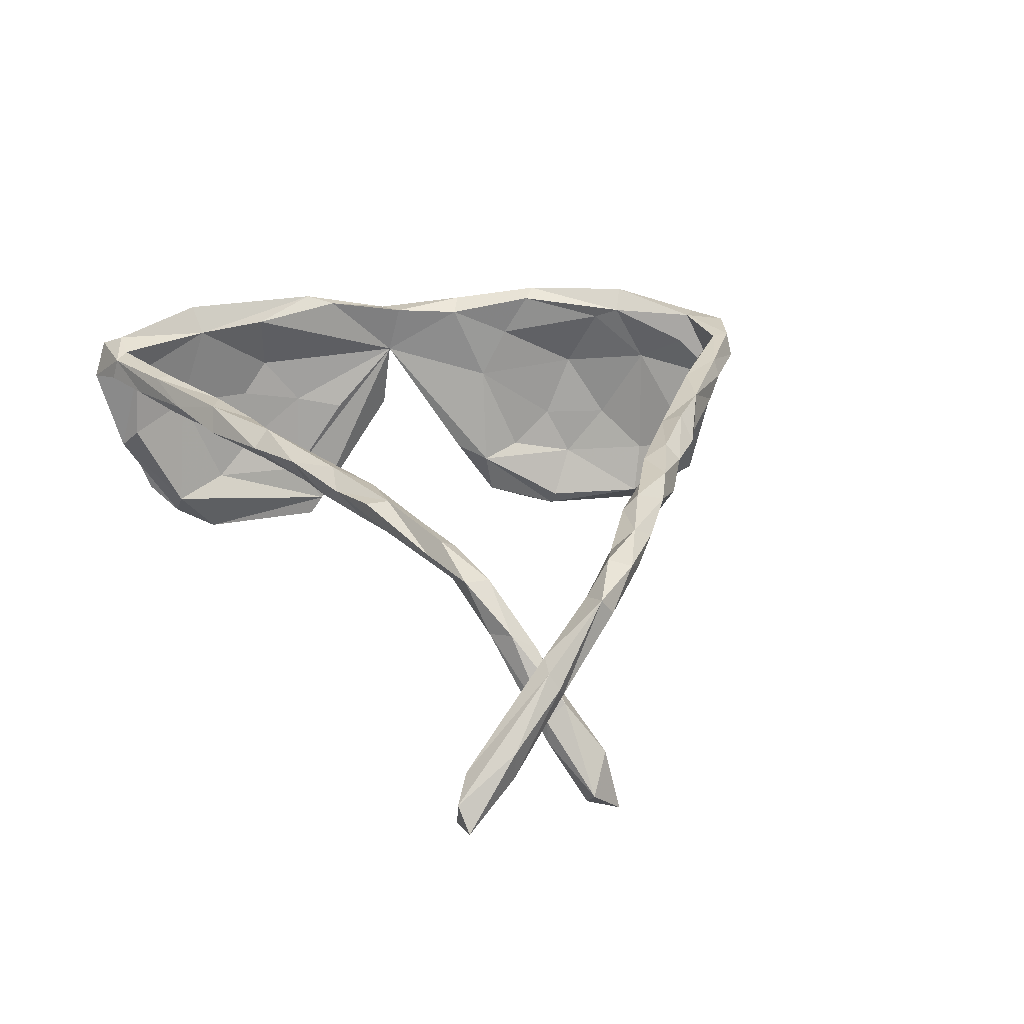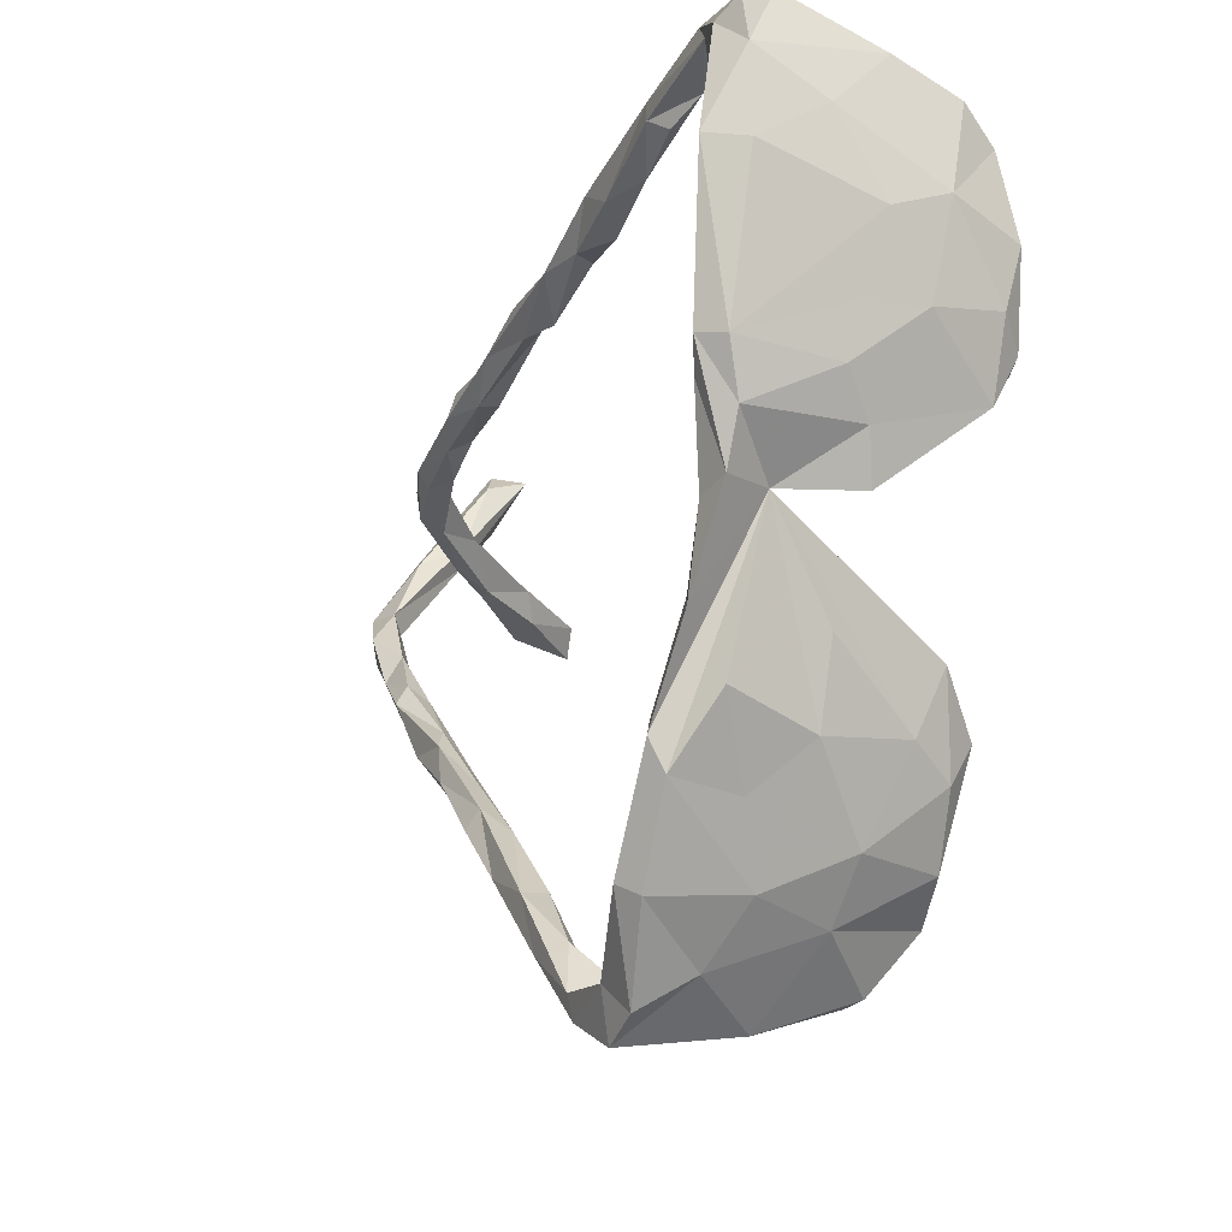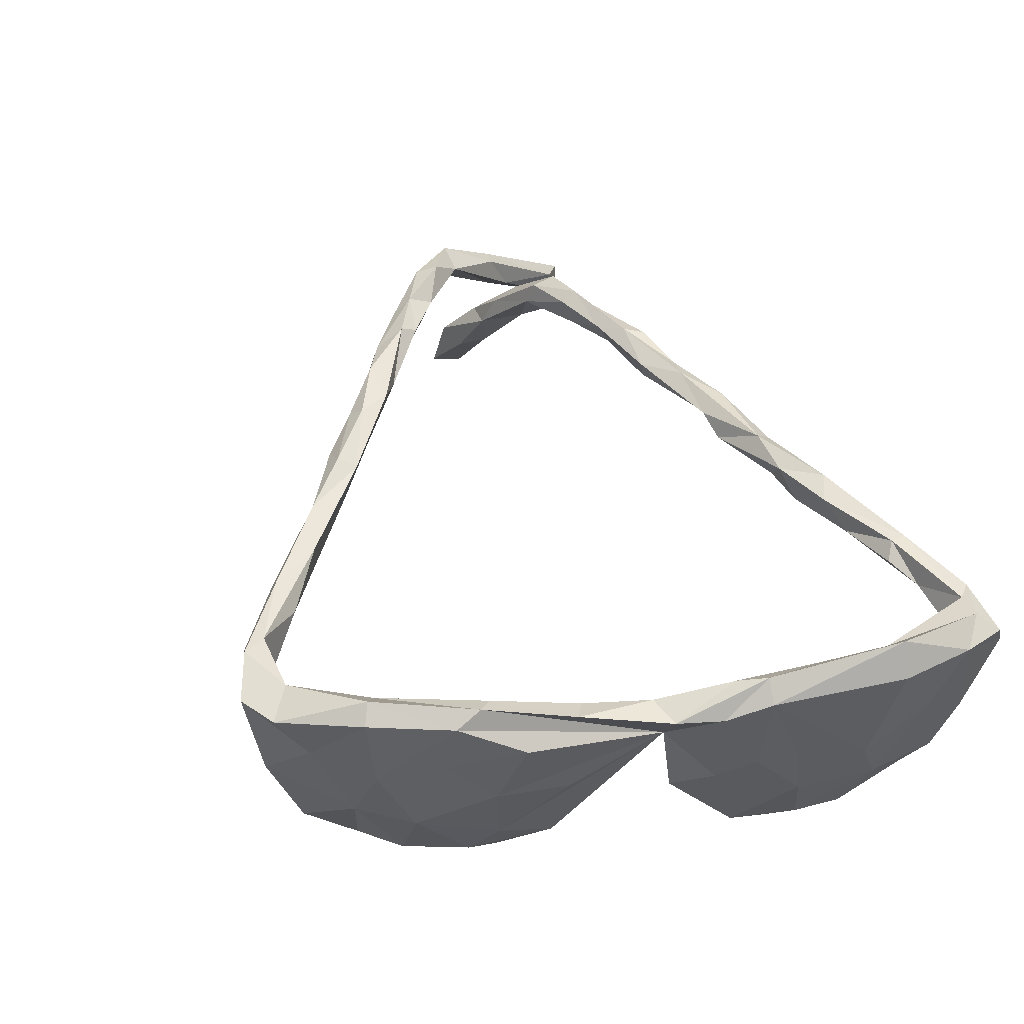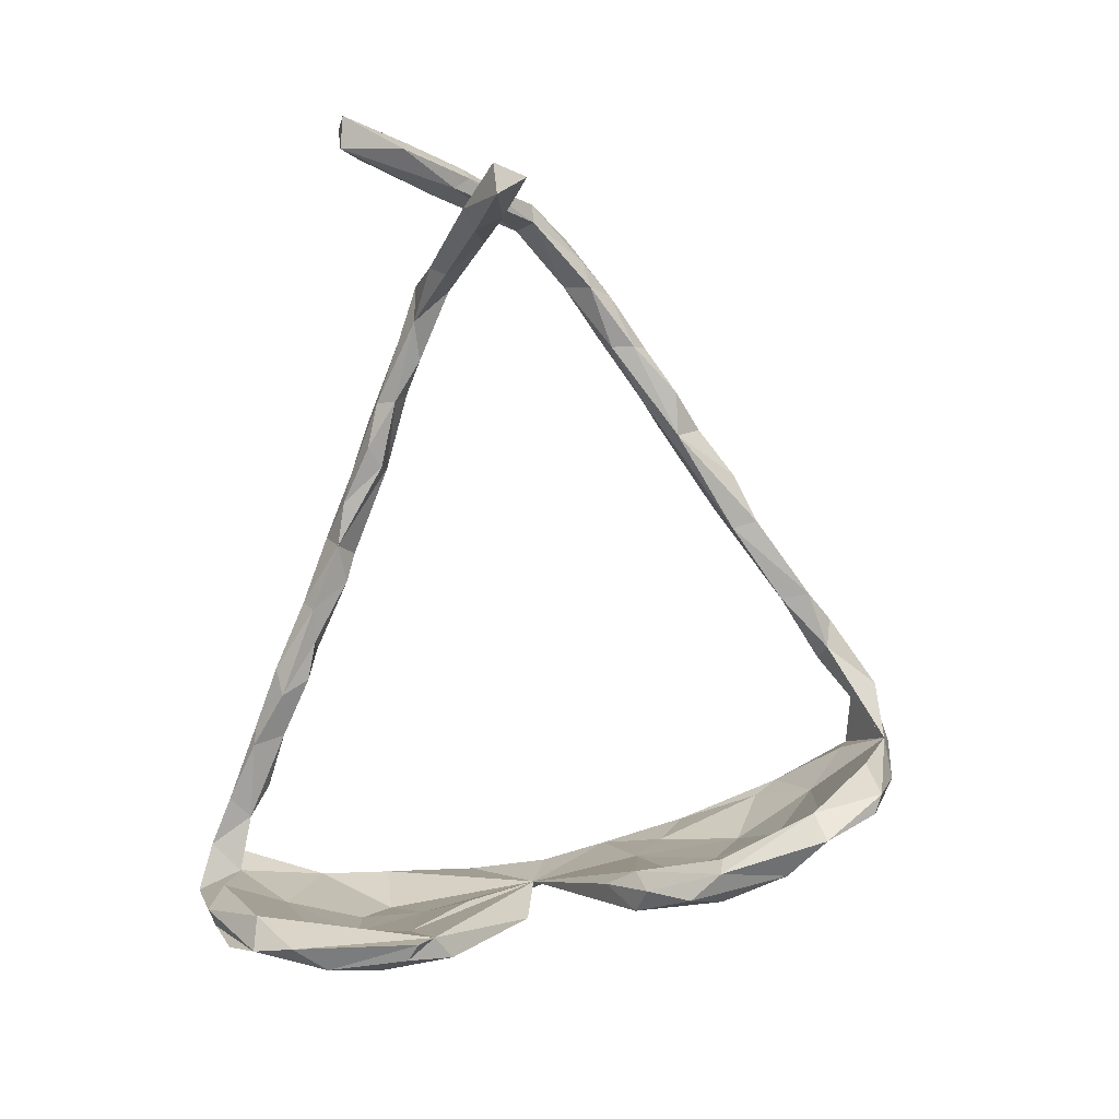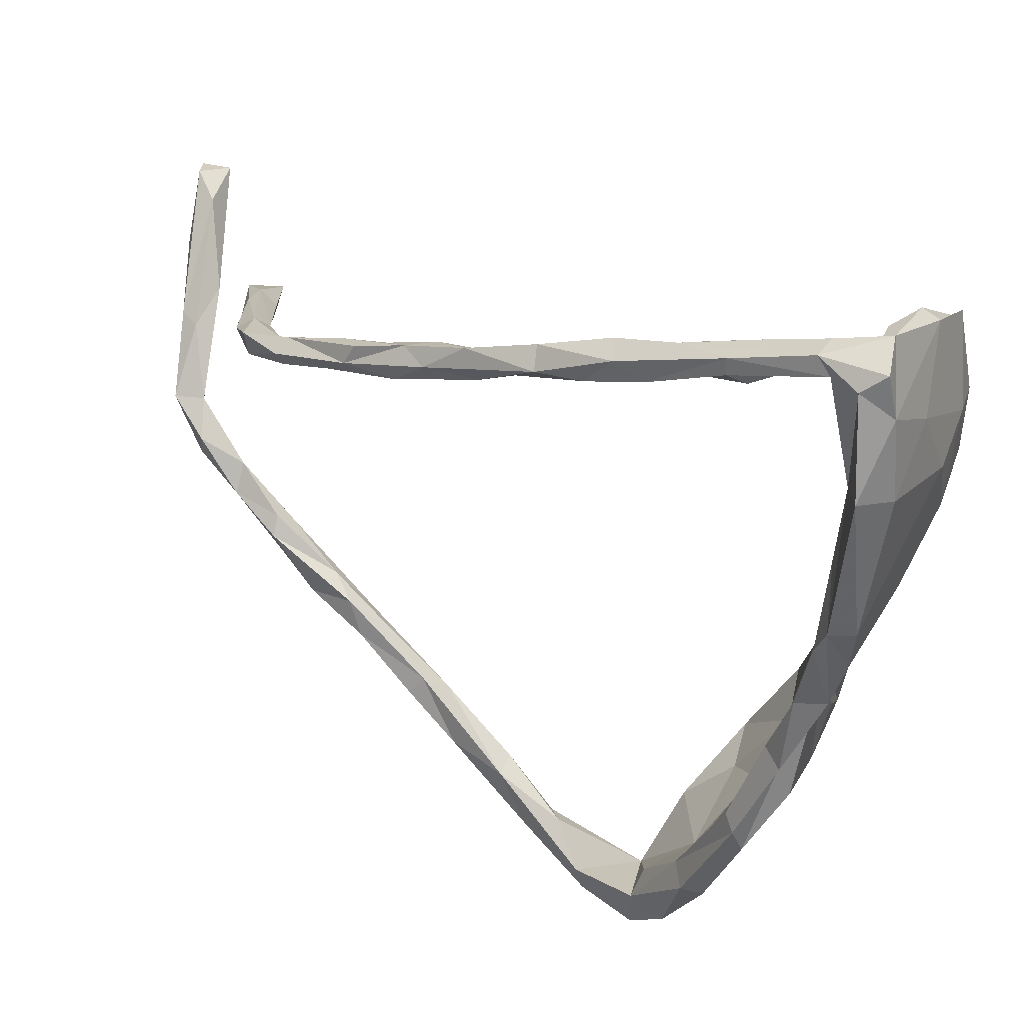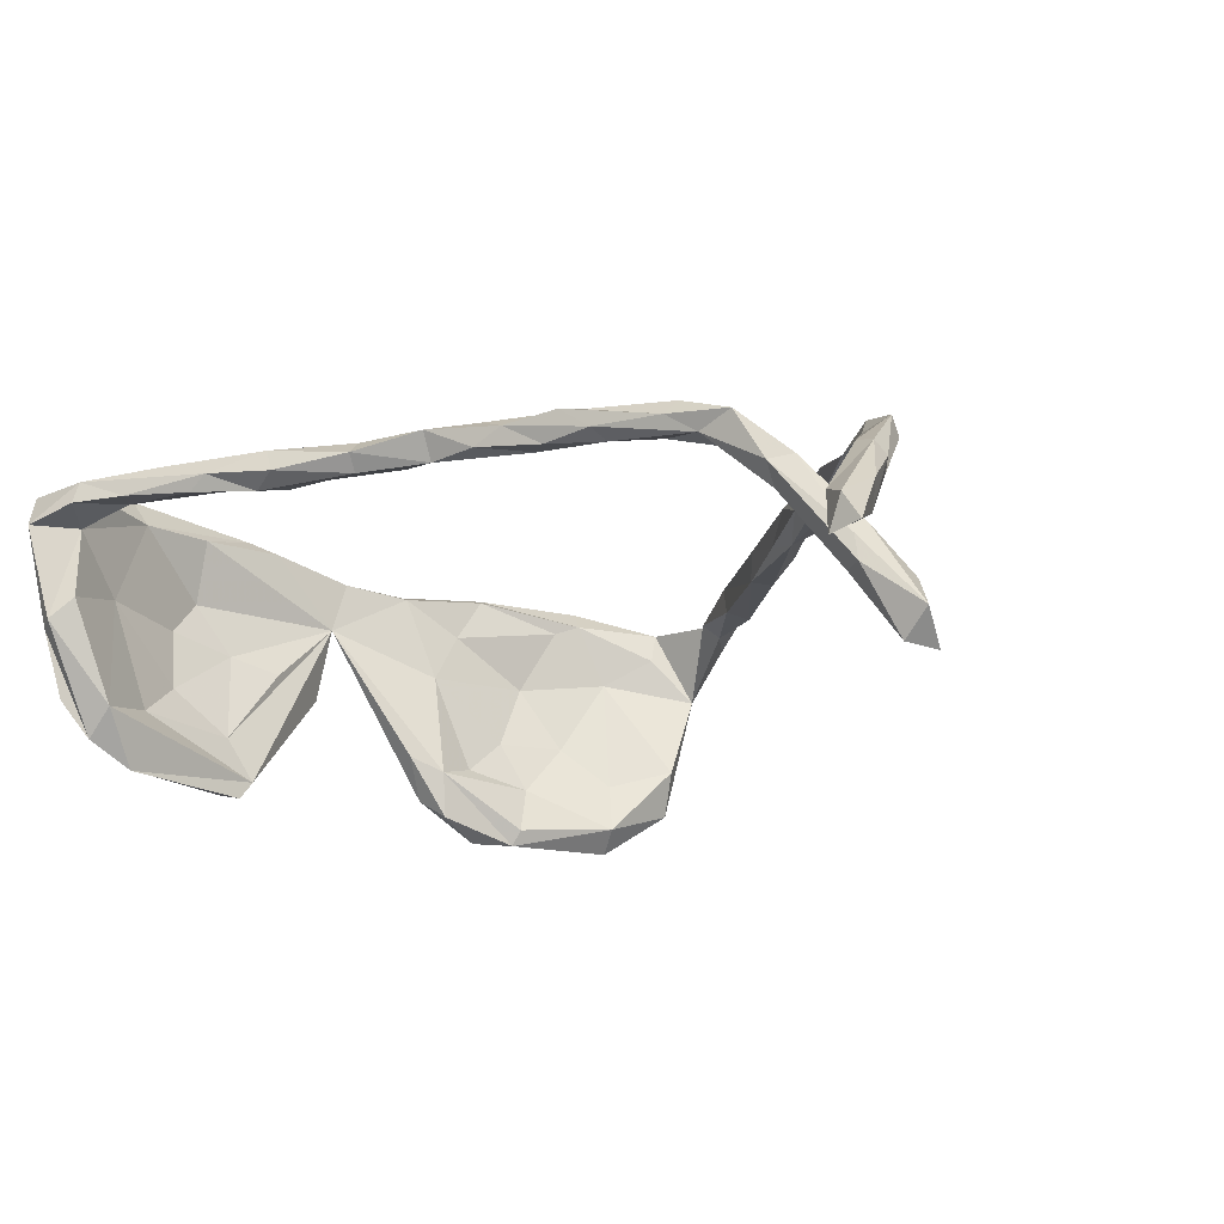
<metadata>
{"format":"obj","ext":"obj","renderer":"f3d","projection":"perspective","resolution":1024,"background":"white","views":[{"elev":25.2,"azim":-113.3,"up":"+Z"},{"elev":-13.1,"azim":63.0,"up":"+Y"},{"elev":50.3,"azim":67.4,"up":"+Z"},{"elev":-79.0,"azim":-93.2,"up":"+Z"},{"elev":35.9,"azim":30.5,"up":"+Y"},{"elev":-21.1,"azim":-140.3,"up":"+Z"}]}
</metadata>
<code>
v 0.2776 0.4817 0.07134
v 0.2089 0.4602 0.1175
v 0.3051 0.4081 0.1168
v 0.2464 0.423 0.07634
v 0.2841 0.4382 -0.05404
v 0.2357 0.4326 -0.02062
v 0.228 0.4406 0.122
v 0.142 0.4429 0.0861
v 0.2628 0.4509 -0.04864
v 0.2126 0.467 0.08826
v 0.2934 0.4613 0.1187
v 0.2658 0.4387 0.1335
v 0.2683 0.3685 -0.1841
v 0.3098 0.3618 0.02935
v 0.1046 0.4027 0.1207
v 0.2811 0.4068 -0.1401
v 0.1689 0.4125 0.09158
v 0.03207 0.4093 0.09614
v 0.1244 0.3891 0.1047
v 0.05763 0.4096 0.07833
v 0.2614 0.3074 0.1238
v 0.1028 0.4236 0.1195
v 0.266 0.347 0.007374
v 0.2313 0.3698 -0.1482
v -0.03885 0.3741 0.1182
v -0.05638 0.3822 0.08431
v -0.02033 0.3701 0.07113
v -0.04405 0.3347 0.07878
v -0.001134 0.3549 0.1138
v 0.0435 0.3683 0.08879
v 0.3162 0.307 0.1202
v 0.2824 0.2661 -0.2017
v 0.307 0.2955 -0.1066
v -0.0818 0.3269 0.1073
v -0.1002 0.3268 0.07781
v -0.1536 0.3469 0.09202
v 0.3175 0.2654 -0.02762
v 0.2564 0.2935 -0.1293
v -0.1484 0.3307 0.07144
v -0.2433 0.2987 0.06873
v 0.2507 0.3136 -0.215
v -0.1904 0.2851 0.08022
v 0.3049 0.1764 -0.08029
v 0.2812 0.2006 0.04869
v -0.1446 0.3236 0.1148
v -0.2472 0.3183 0.1034
v 0.2345 0.146 -0.2157
v 0.2805 0.2377 0.00027
v -0.2278 0.2773 0.0993
v 0.233 0.1268 -0.1901
v 0.2714 0.2373 -0.08123
v -0.3036 0.2769 0.1108
v 0.2858 0.3146 0.1607
v 0.2551 0.2109 0.1308
v 0.26 0.1596 -0.2096
v 0.2465 0.1623 -0.135
v -0.3044 0.2931 0.07261
v -0.342 0.2861 0.09188
v 0.2619 0.1517 -0.01566
v 0.303 0.1666 0.01016
v -0.8195 0.2997 -0.1308
v -0.4482 0.2521 0.07088
v -0.7973 0.2926 -0.1712
v -0.3536 0.2358 0.09722
v -0.3585 0.2417 0.06844
v 0.2873 0.1923 -0.1774
v -0.4123 0.267 0.09883
v -0.3854 0.2617 0.06398
v 0.2956 0.1201 0.1362
v -0.4258 0.2403 0.104
v 0.2341 -0.003222 0.05994
v 0.2955 0.1094 0.009703
v 0.237 0.08773 -0.02969
v 0.2651 0.101 -0.1746
v -0.4525 0.2262 0.05973
v -0.5344 0.2261 0.0697
v -0.4604 0.2121 0.08784
v 0.268 0.1249 0.1589
v -0.5119 0.1943 0.05679
v -0.5435 0.2097 0.08989
v 0.2733 0.06038 -0.02738
v 0.2842 0.05753 0.1202
v -0.8382 0.292 -0.1639
v -0.5393 0.1883 0.0774
v -0.8084 0.217 -0.08213
v -0.6142 0.2044 0.06127
v -0.8013 0.2165 -0.1232
v -0.7405 0.1756 -0.05454
v -0.5664 0.2039 0.04572
v -0.7674 0.1545 -0.00515
v 0.2657 -0.00402 0.1238
v -0.7843 0.2744 -0.1105
v -0.6116 0.1575 0.02562
v 0.2534 0.002477 -0.04067
v -0.6443 0.1832 -0.003363
v 0.2491 0.08841 0.1477
v -0.7534 0.1523 -0.05804
v -0.671 0.164 0.003045
v -0.611 0.1698 0.05711
v -0.7396 0.1481 0.003979
v -0.6773 0.1298 -0.0214
v -0.6382 0.16 -0.02899
v -0.727 0.1392 -0.09927
v -0.7031 0.1203 -0.1314
v -0.7285 0.1134 -0.07829
v -0.7299 0.137 -0.1322
v -0.6842 0.1097 -0.06671
v -0.7775 0.1438 -0.02474
v 0.2236 -0.01756 0.1291
v -0.7539 0.0919 -0.2175
v -0.7667 0.1338 -0.03945
v 0.2173 -0.1199 0.1393
v -0.7918 0.09946 -0.1863
v -0.7227 0.08448 -0.1473
v -0.6968 0.07013 0.0534
v -0.7362 0.06781 0.06573
v 0.1906 -0.1034 0.1248
v -0.7633 0.07138 -0.141
v -0.7768 0.05573 -0.2227
v -0.7342 0.0506 0.04351
v -0.6776 0.03091 0.08951
v -0.7106 0.04701 0.03891
v 0.1726 -0.1018 -0.1098
v -0.66 -0.02259 0.06261
v -0.6211 -0.03501 0.09473
v -0.6227 0.000647 0.07251
v 0.1454 -0.1403 -0.1291
v -0.6879 0.001649 0.07933
v 0.1526 -0.1536 -0.1889
v -0.6261 -0.03569 0.0553
v -0.5556 -0.04974 0.09316
v 0.2185 -0.1284 -0.01635
v -0.6146 -0.06316 0.07977
v 0.1723 -0.1466 0.01518
v 0.1903 -0.1414 -0.1626
v -0.5516 -0.07349 0.1093
v 0.1539 -0.2104 -0.2143
v 0.2001 -0.2265 -0.01137
v -0.5472 -0.1009 0.06868
v -0.5448 -0.06989 0.06871
v 0.1495 -0.1964 -0.1114
v 0.2187 -0.1901 0.09951
v 0.1695 -0.2346 0.156
v 0.1682 -0.1847 0.08579
v 0.1136 -0.2481 -0.2166
v -0.469 -0.1188 0.08432
v -0.543 -0.1173 0.09223
v 0.144 -0.2529 -0.06096
v -0.4942 -0.1454 0.1058
v 0.1775 -0.2717 0.1405
v 0.1537 -0.217 0.1449
v 0.1641 -0.2557 -0.1812
v 0.1733 -0.2854 0.0551
v -0.4274 -0.1696 0.06513
v 0.1856 -0.218 -0.1274
v -0.4147 -0.187 0.1106
v -0.4858 -0.1641 0.07082
v -0.4351 -0.1419 0.1043
v -0.4326 -0.2002 0.09172
v 0.1 -0.2495 -0.1957
v -0.3803 -0.191 0.07975
v 0.1199 -0.2821 -0.1272
v 0.1562 -0.327 -0.08231
v 0.1028 -0.3215 0.1153
v -0.3359 -0.2524 0.1147
v -0.2986 -0.2562 0.07383
v 0.1188 -0.3382 -0.1944
v 0.03391 -0.368 -0.1811
v 0.1427 -0.2911 0.02887
v -0.3723 -0.2531 0.08793
v 0.08187 -0.3499 0.129
v -0.3211 -0.2292 0.1033
v 0.1032 -0.3642 0.1572
v -0.2675 -0.3137 0.1124
v -0.3103 -0.2893 0.07639
v 0.0631 -0.3857 -0.2088
v 0.1275 -0.3773 0.1398
v 0.1042 -0.3374 -0.05718
v -0.2003 -0.3327 0.07741
v 0.05233 -0.3846 -0.1113
v 0.1061 -0.3969 -0.07665
v 0.1359 -0.3714 0.02362
v -0.1123 -0.3939 0.09752
v -0.193 -0.3365 0.1138
v -0.2101 -0.3709 0.07563
v -0.1338 -0.4031 0.07607
v 0.0815 -0.4421 0.05335
v 0.01776 -0.448 0.1273
v 0.06969 -0.3919 0.0467
v -0.171 -0.4059 0.0946
v 0.01504 -0.4356 0.0853
v -0.07027 -0.4496 0.1202
v -0.01181 -0.446 -0.08771
v 0.03877 -0.4539 -0.1552
v -0.154 -0.4063 0.1159
v -0.01856 -0.4873 0.0261
v 0.06068 -0.4795 0.117
v 0.0136 -0.462 -0.1461
v 0.01095 -0.5084 0.115
v -0.06108 -0.4796 0.1177
v -0.08214 -0.4773 0.08855
v 0.02313 -0.493 -0.03295
f 188 196 192
f 183 192 196
f 200 188 192
f 191 196 188
f 196 199 200
f 188 200 199
f 201 196 200
f 201 200 195
f 192 195 200
f 190 201 195
f 5 1 3
f 11 3 1
f 14 5 3
f 9 1 5
f 1 4 10
f 17 10 4
f 75 62 68
f 58 68 62
f 65 75 68
f 89 62 75
f 190 185 186
f 179 186 185
f 201 190 186
f 174 185 190
f 175 185 174
f 195 174 190
f 171 191 188
f 189 196 191
f 186 183 196
f 184 192 183
f 201 186 196
f 179 183 186
f 197 199 187
f 202 187 199
f 177 197 187
f 188 199 197
f 202 199 196
f 9 4 1
f 6 4 9
f 31 14 3
f 33 5 14
f 23 4 6
f 24 23 6
f 21 4 23
f 48 21 23
f 37 14 31
f 33 14 37
f 51 48 23
f 44 21 48
f 59 44 48
f 54 21 44
f 71 44 59
f 73 71 59
f 72 60 69
f 37 69 60
f 82 72 69
f 43 60 72
f 65 68 57
f 58 57 68
f 40 65 57
f 81 72 82
f 71 81 82
f 43 72 81
f 89 76 62
f 67 62 76
f 86 76 89
f 79 89 75
f 77 79 75
f 93 89 79
f 56 71 73
f 54 71 96
f 109 96 71
f 109 91 96
f 78 96 91
f 112 91 109
f 54 96 78
f 82 78 91
f 69 78 82
f 71 82 91
f 53 78 69
f 44 71 54
f 21 54 78
f 31 53 69
f 21 78 53
f 37 31 69
f 3 53 31
f 12 21 53
f 12 53 3
f 15 22 29
f 25 29 22
f 30 15 29
f 7 22 15
f 15 17 7
f 4 7 17
f 19 17 15
f 2 22 7
f 18 22 2
f 12 2 7
f 7 21 12
f 11 12 3
f 4 21 7
f 2 12 11
f 1 2 11
f 192 184 195
f 174 195 184
f 179 184 183
f 189 191 171
f 173 171 188
f 188 197 173
f 177 173 197
f 150 173 177
f 143 171 173
f 174 172 165
f 156 165 172
f 170 174 165
f 184 172 174
f 143 173 150
f 182 150 177
f 159 165 156
f 149 159 156
f 170 165 159
f 151 171 143
f 112 151 143
f 164 171 151
f 144 164 151
f 189 171 164
f 71 143 150
f 156 158 149
f 136 149 158
f 172 158 156
f 117 144 151
f 169 164 144
f 112 143 71
f 142 71 150
f 153 142 150
f 138 71 142
f 112 117 151
f 134 144 117
f 91 112 71
f 109 117 112
f 71 117 109
f 126 115 121
f 116 121 115
f 125 126 121
f 122 115 126
f 134 117 71
f 99 84 80
f 77 80 84
f 86 99 80
f 93 84 99
f 76 86 80
f 98 99 86
f 70 76 80
f 67 76 70
f 77 70 80
f 110 106 104
f 102 104 106
f 114 110 104
f 113 106 110
f 155 152 135
f 137 135 152
f 71 155 135
f 163 152 155
f 198 168 176
f 145 176 168
f 194 198 176
f 193 168 198
f 202 198 194
f 50 38 24
f 23 24 38
f 41 50 24
f 56 38 50
f 13 41 24
f 47 50 41
f 47 41 32
f 13 32 41
f 55 47 32
f 55 50 47
f 66 55 32
f 33 66 32
f 74 55 66
f 43 74 66
f 50 55 74
f 71 56 50
f 61 63 83
f 87 83 63
f 94 50 74
f 94 71 50
f 119 113 110
f 107 114 104
f 119 110 114
f 118 119 114
f 118 113 119
f 129 135 137
f 167 137 152
f 123 135 129
f 145 129 137
f 167 145 137
f 127 129 145
f 160 127 145
f 123 129 127
f 168 160 145
f 162 127 160
f 163 167 152
f 176 145 167
f 168 162 160
f 180 162 168
f 181 176 167
f 181 194 176
f 84 79 77
f 93 79 84
f 64 70 77
f 64 77 75
f 52 70 64
f 65 64 75
f 58 67 70
f 58 62 67
f 40 64 65
f 52 58 70
f 49 52 64
f 46 58 52
f 49 64 40
f 42 49 40
f 46 57 58
f 45 52 49
f 157 147 139
f 133 139 147
f 154 157 139
f 149 147 157
f 149 136 147
f 125 147 136
f 139 140 154
f 146 154 140
f 130 140 139
f 131 125 136
f 133 147 125
f 159 157 154
f 158 146 136
f 131 136 146
f 161 146 158
f 154 146 161
f 166 154 161
f 172 161 158
f 138 142 153
f 182 153 150
f 182 138 153
f 124 133 128
f 125 128 133
f 120 124 128
f 130 133 124
f 122 130 124
f 139 133 130
f 126 125 131
f 131 146 140
f 126 131 140
f 169 144 134
f 128 121 116
f 120 128 116
f 125 121 128
f 130 126 140
f 111 120 116
f 100 116 115
f 94 81 71
f 102 95 89
f 86 89 95
f 93 102 89
f 106 95 102
f 107 102 93
f 74 81 94
f 56 73 59
f 187 182 177
f 166 172 184
f 159 149 157
f 189 164 169
f 166 161 172
f 175 154 166
f 170 159 154
f 179 166 184
f 170 154 175
f 175 174 170
f 185 175 166
f 181 182 187
f 185 166 179
f 37 60 43
f 51 59 48
f 33 37 43
f 38 51 23
f 24 6 9
f 198 202 196
f 181 187 202
f 178 189 169
f 13 9 5
f 85 61 83
f 92 63 61
f 90 92 61
f 88 63 92
f 51 38 56
f 59 51 56
f 13 33 32
f 43 66 33
f 16 33 13
f 5 33 16
f 9 13 24
f 5 16 13
f 193 180 168
f 189 180 193
f 202 194 181
f 180 178 162
f 148 162 178
f 189 178 180
f 163 181 167
f 182 181 163
f 141 162 148
f 169 148 178
f 138 163 155
f 127 162 141
f 134 141 148
f 134 127 141
f 123 71 135
f 127 71 123
f 118 107 105
f 101 105 107
f 113 118 105
f 114 107 118
f 103 113 105
f 106 113 103
f 98 103 105
f 102 107 104
f 111 87 97
f 63 97 87
f 122 111 97
f 108 87 111
f 71 127 134
f 138 155 132
f 71 132 155
f 71 138 132
f 98 105 101
f 93 101 107
f 34 29 25
f 45 34 25
f 28 29 34
f 36 45 25
f 42 34 45
f 52 45 46
f 36 46 45
f 42 45 49
f 30 28 27
f 35 27 28
f 20 30 27
f 29 28 30
f 34 35 28
f 39 27 35
f 25 26 36
f 39 36 26
f 18 26 25
f 27 39 26
f 40 36 39
f 18 27 26
f 42 39 35
f 42 35 34
f 40 39 42
f 46 36 40
f 57 46 40
f 85 87 108
f 116 108 111
f 99 98 101
f 95 103 98
f 106 103 95
f 86 95 98
f 90 85 108
f 83 87 85
f 61 85 90
f 116 90 108
f 100 88 92
f 97 63 88
f 100 92 90
f 115 88 100
f 74 43 81
f 116 100 90
f 115 97 88
f 193 198 196
f 138 182 163
f 169 134 148
f 196 189 193
f 22 18 25
f 20 27 18
f 8 20 18
f 19 15 30
f 122 124 120
f 122 126 130
f 101 93 99
f 122 120 111
f 97 115 122
f 17 19 30
f 17 30 20
f 8 17 20
f 10 17 8
f 2 8 18
f 10 8 2
f 1 10 2

</code>
